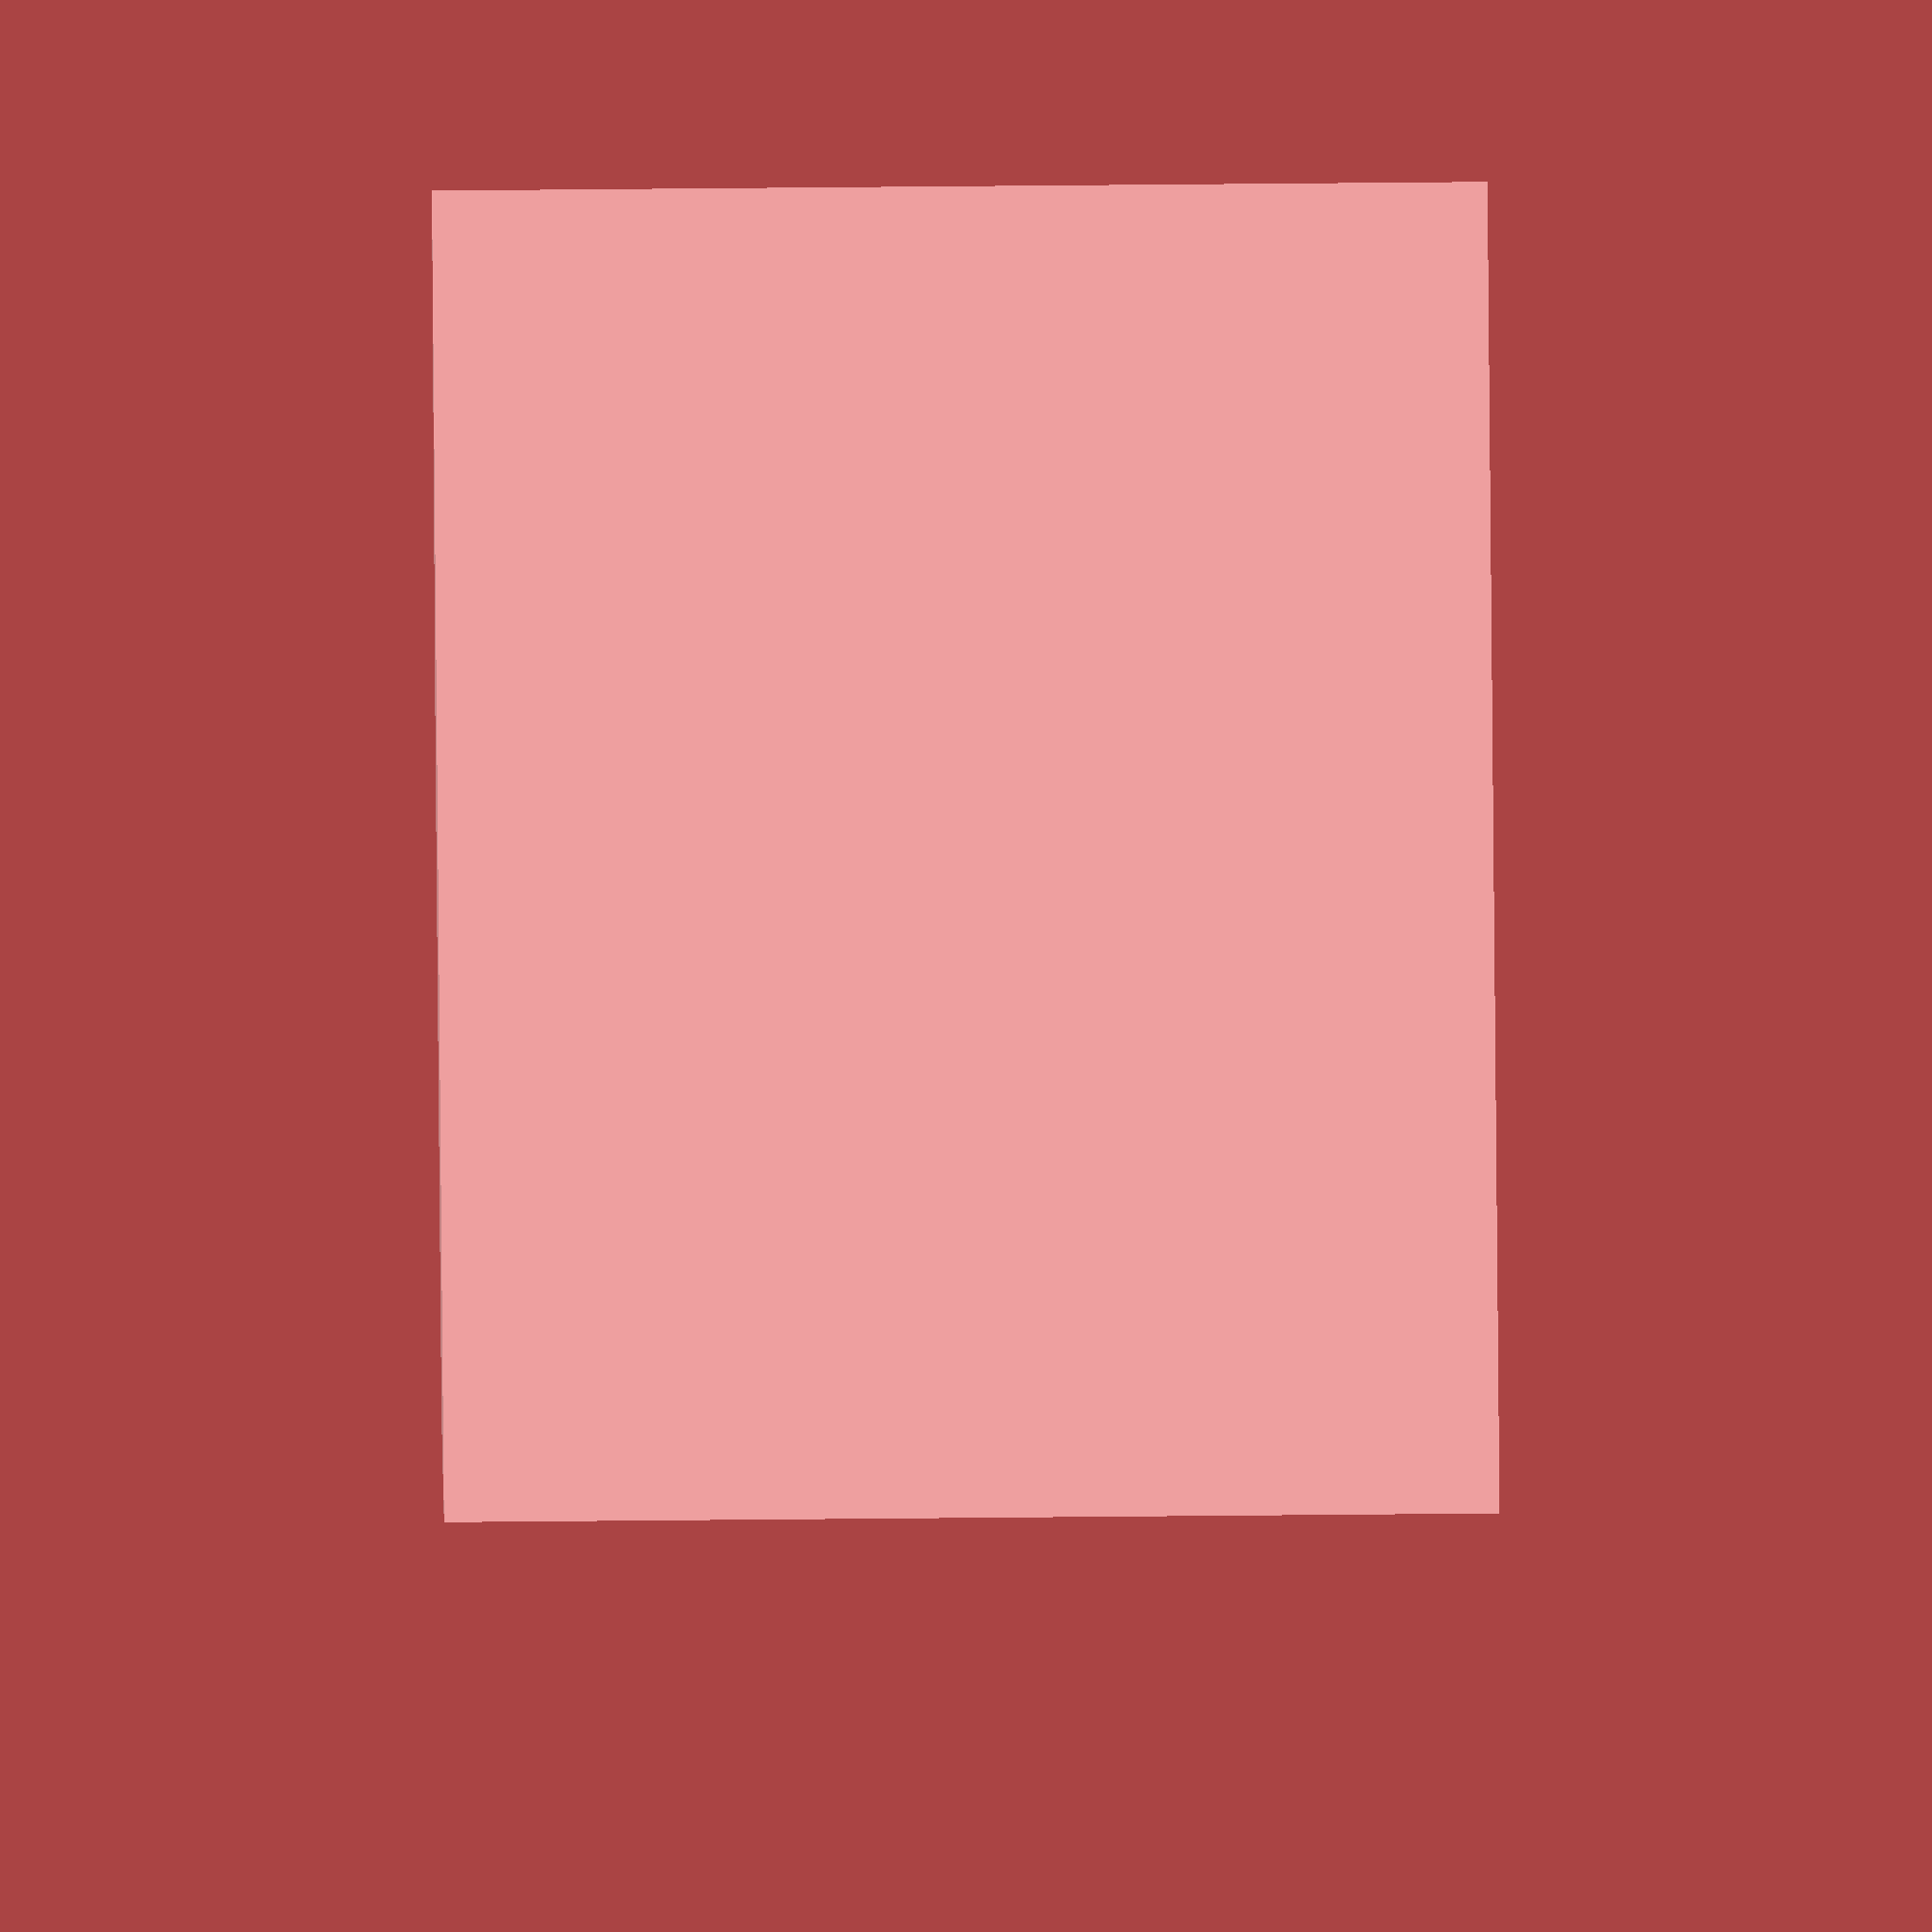
<openscad>
core = 2;

spread = 1;
rise = 1;
height = core + rise;
width = core + (2 * spread);
depth = core;
 
intersection() {
    linear_extrude(height) polygon ([[0,0], [width,0],[width-spread,depth],[spread,depth]]);
     
    translate([width,depth,0]) 
        rotate([90,0,270]) 
            linear_extrude(width) 
                polygon([[0,0], [depth, 0], [depth,height], [0,height-rise]]);
}
 
</openscad>
<views>
elev=104.1 azim=4.8 roll=270.5 proj=o view=wireframe
</views>
